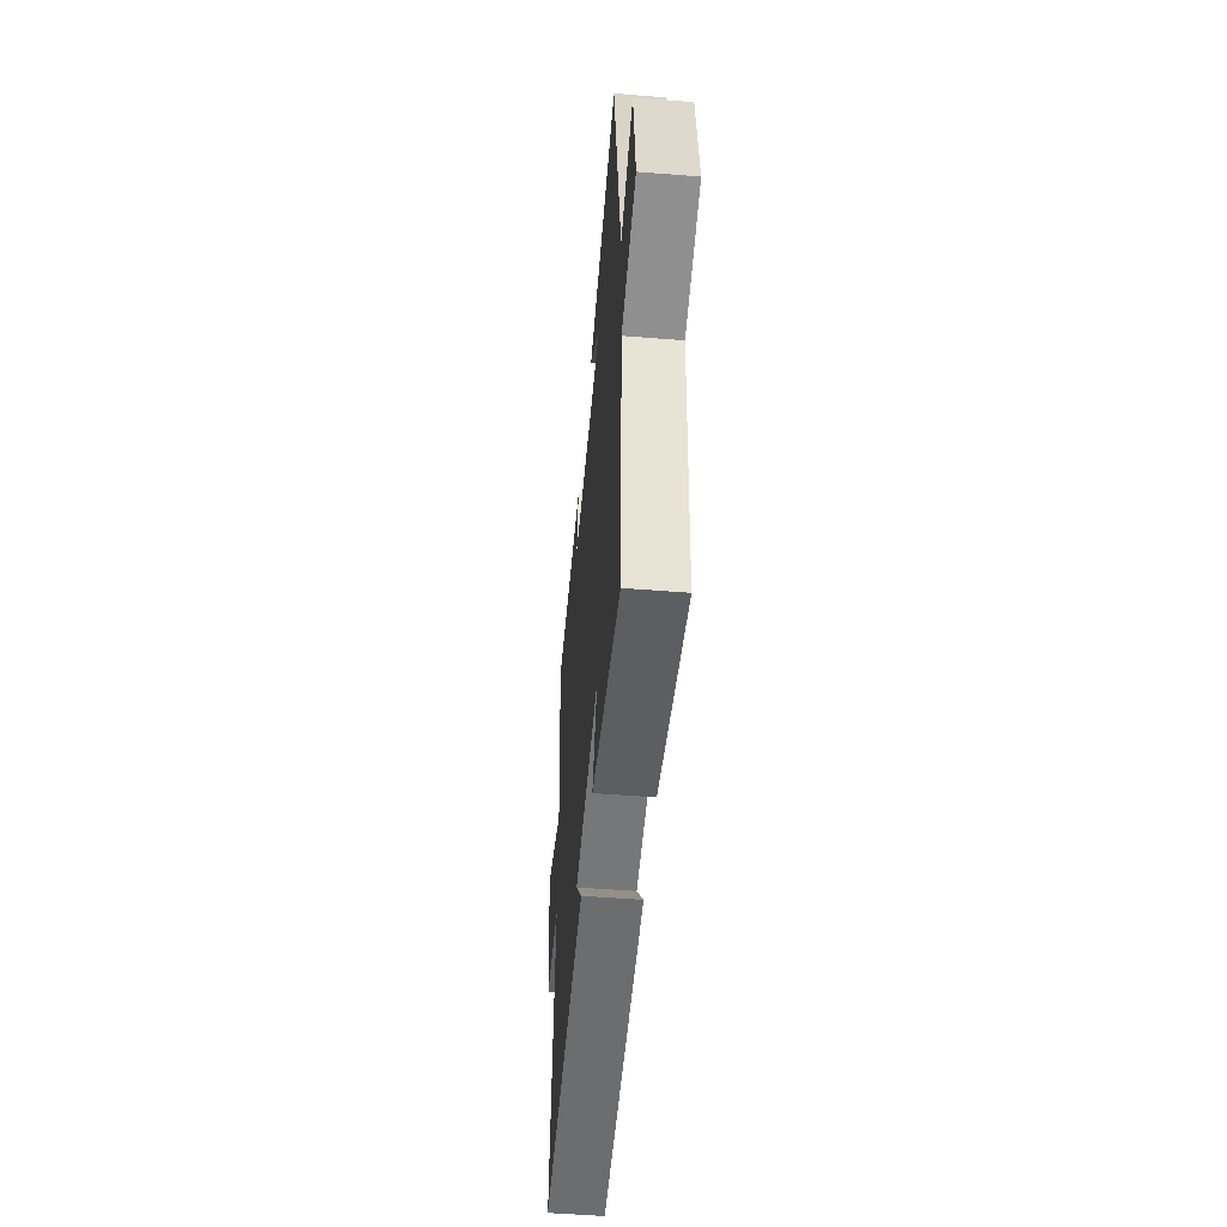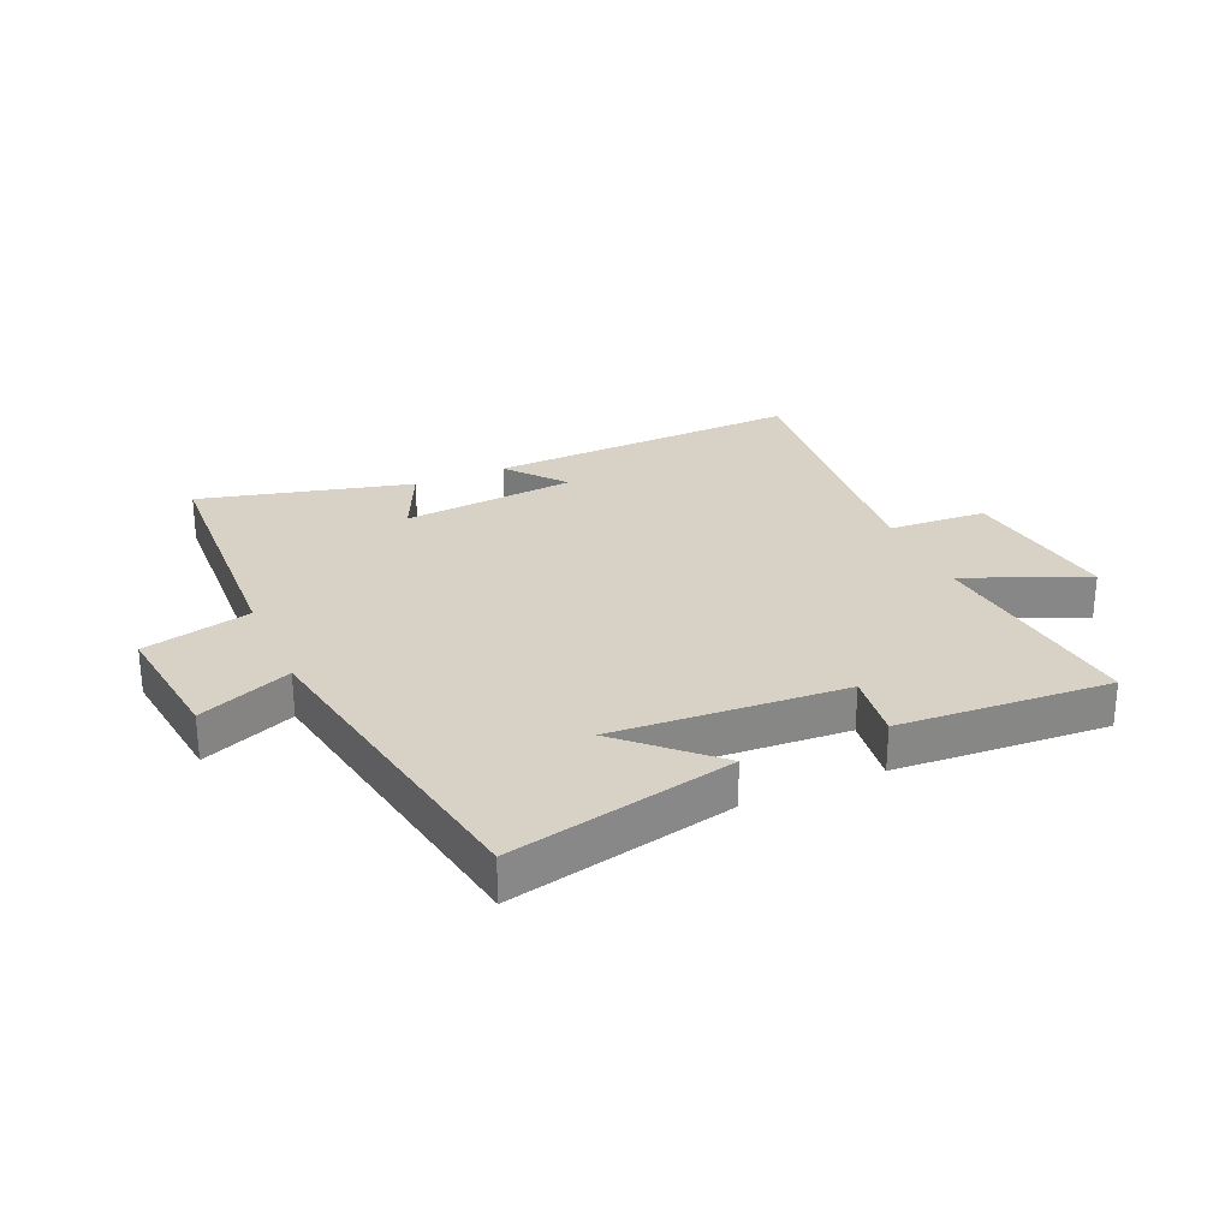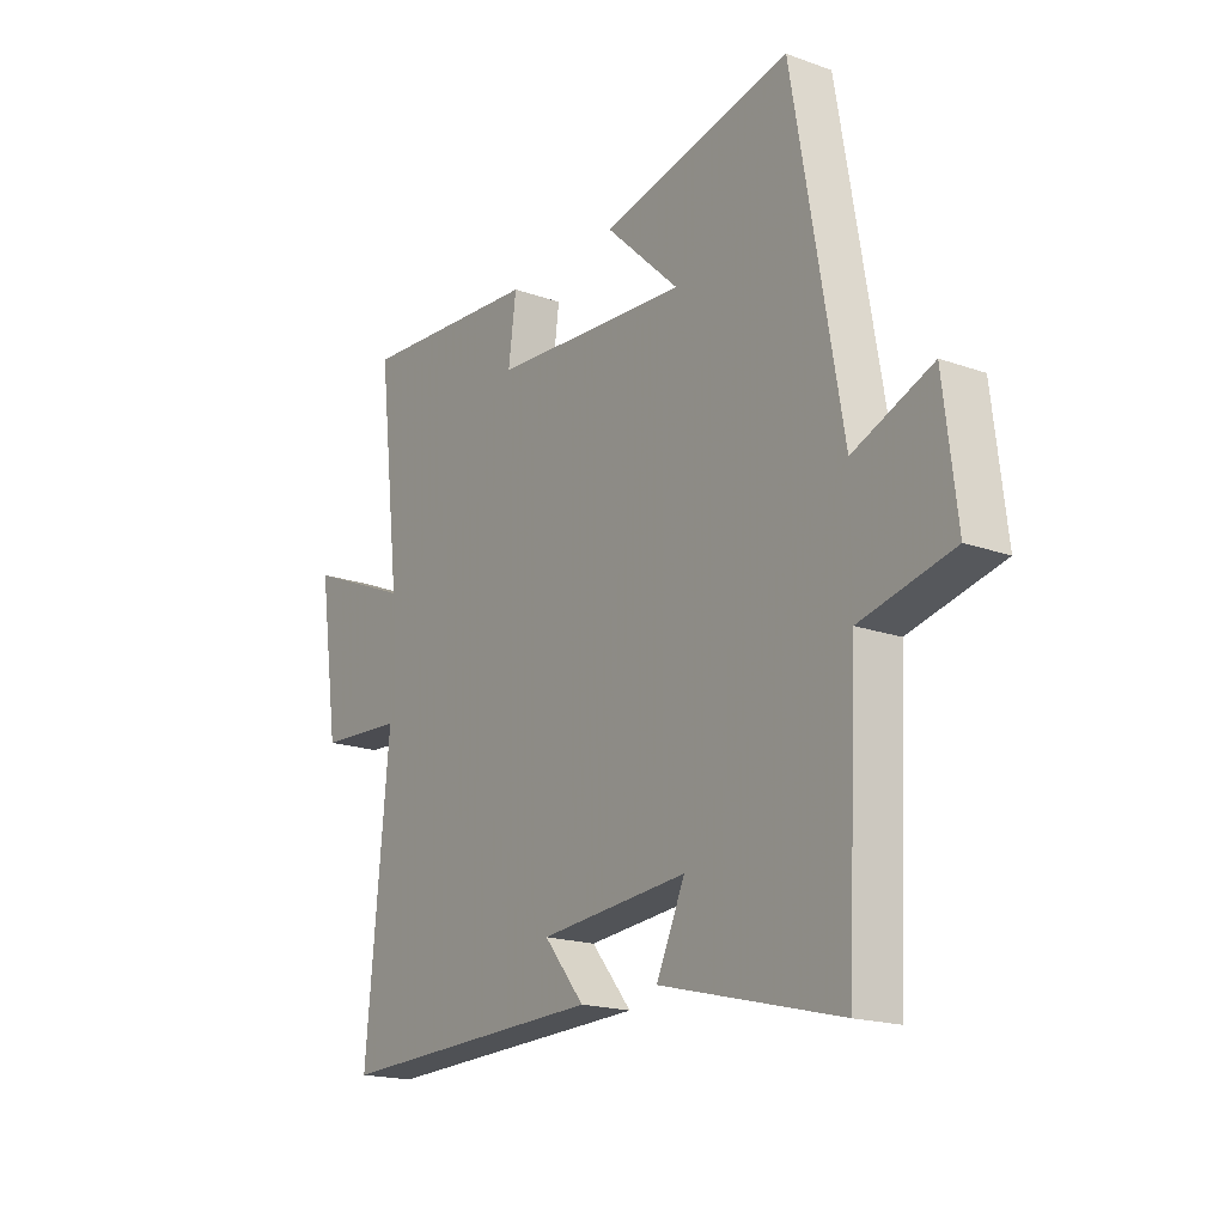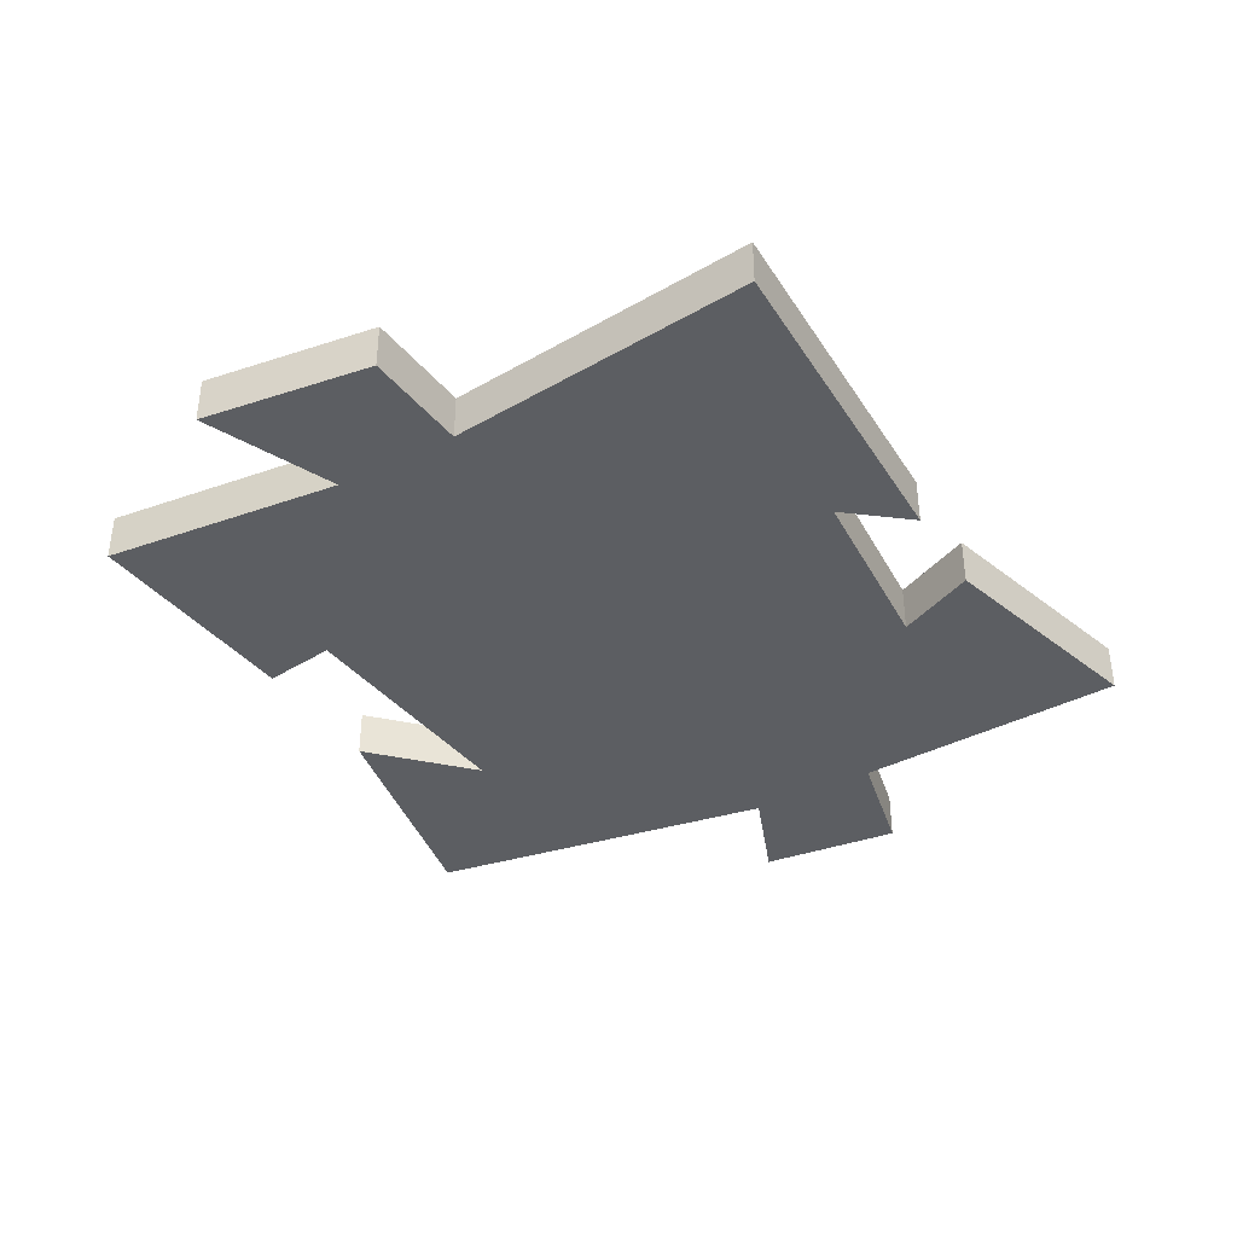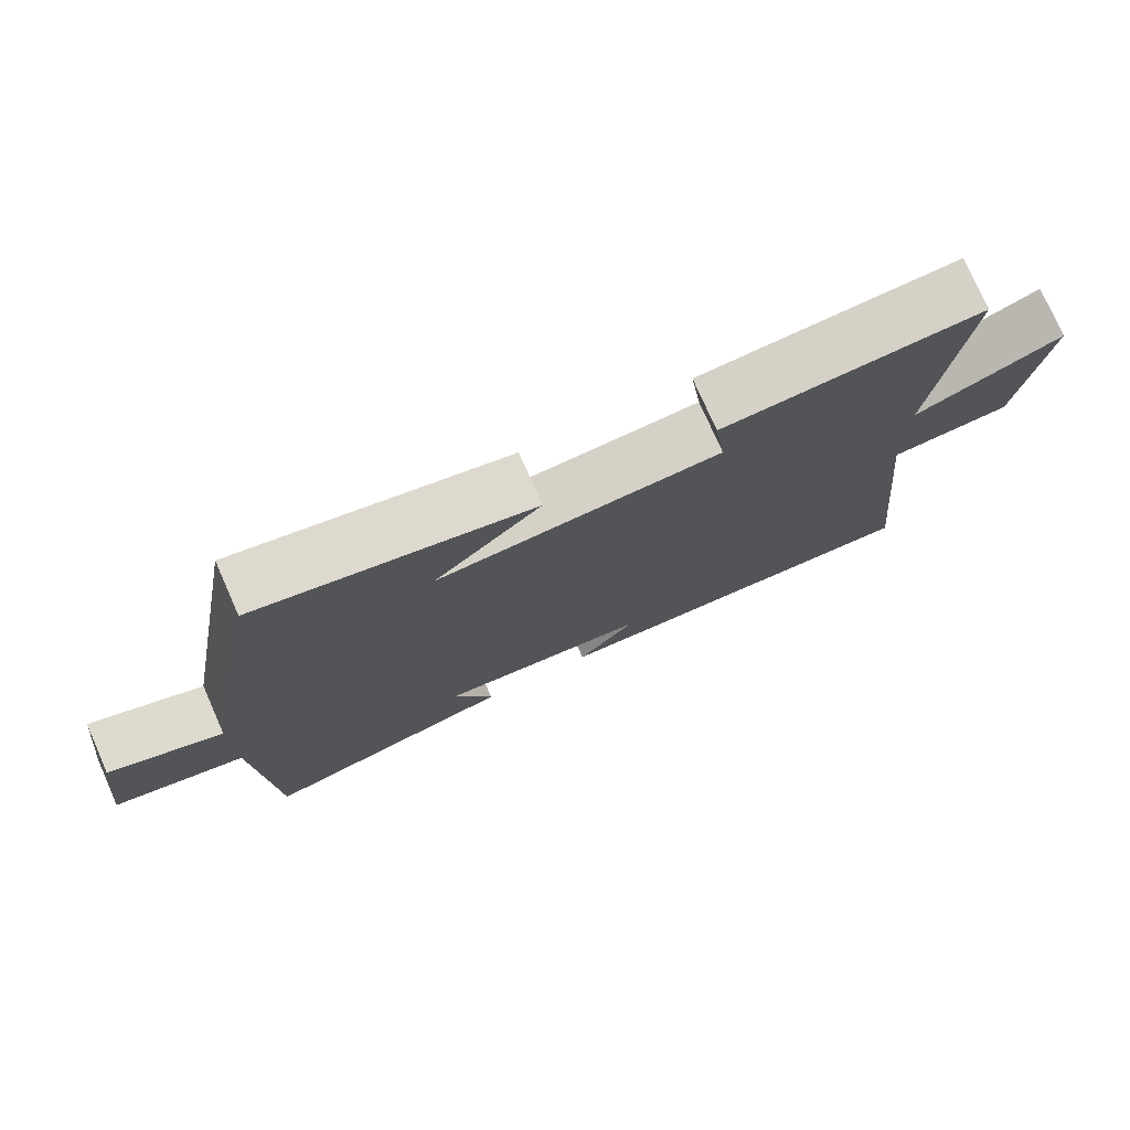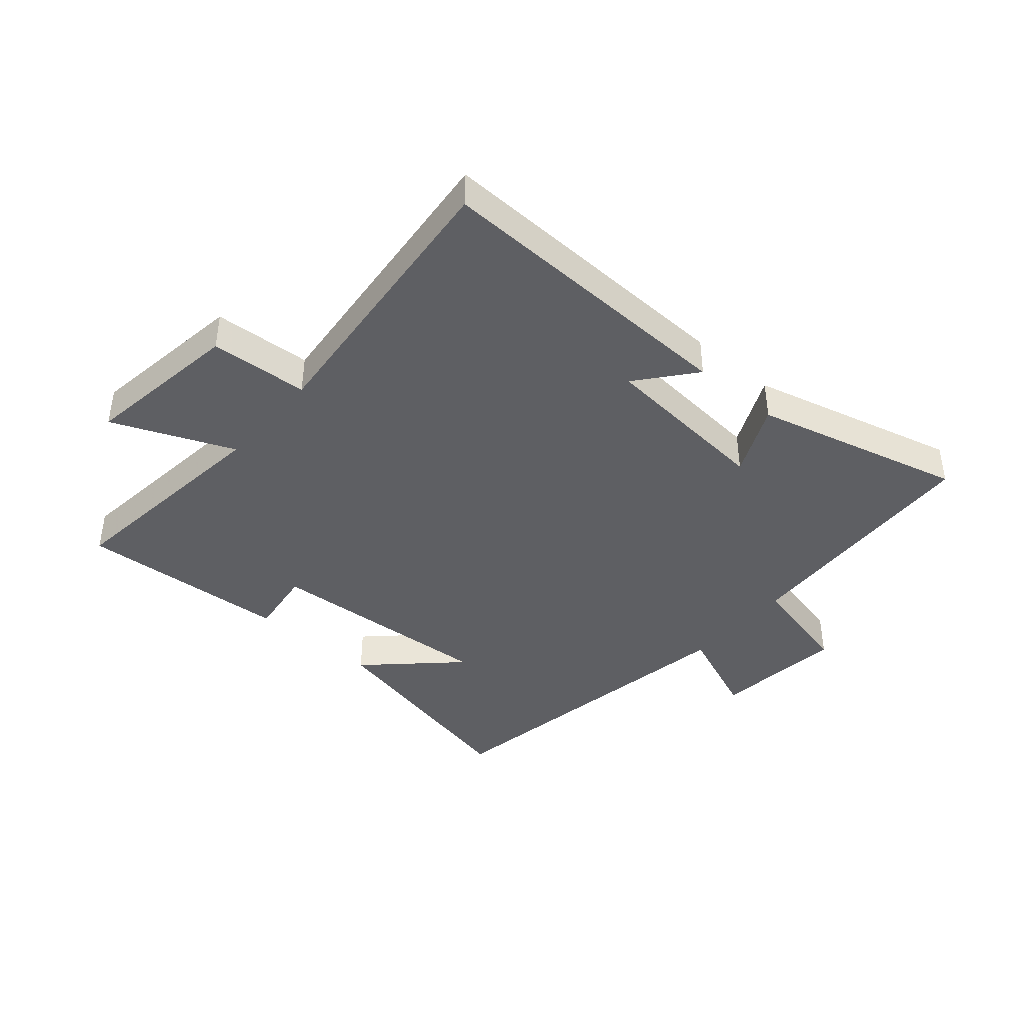
<metadata>
{"format":"obj","ext":"obj","renderer":"f3d","projection":"perspective","resolution":1024,"background":"white","views":[{"elev":-51.9,"azim":-94.9,"up":"+Z"},{"elev":27.6,"azim":-23.7,"up":"+Y"},{"elev":-18.2,"azim":-124.7,"up":"+Z"},{"elev":-38.0,"azim":120.8,"up":"+Y"},{"elev":76.4,"azim":-23.9,"up":"+Z"},{"elev":-41.4,"azim":139.4,"up":"+Y"}]}
</metadata>
<code>
v -0.405 0.07 0.583
v -0.033 0.07 0.5
v -0.178 0.07 0.363
v 0.206 0.07 0.387
v 0.191 0.07 0.5
v 0.543 0.07 0.522
v 0.5 0.07 0.151
v 0.702 0.07 0.235
v 0.664 0.07 -0.029
v 0.5 0.07 -0.039
v 0.546 0.07 -0.518
v 0.025 0.07 -0.5
v 0.103 0.07 -0.405
v -0.185 0.07 -0.379
v -0.129 0.07 -0.5
v -0.479 0.07 -0.589
v -0.5 0.07 -0.163
v -0.68 0.07 -0.12
v -0.654 0.07 0.098
v -0.5 0.07 0.035
v -0.405 0 0.583
v -0.033 0 0.5
v -0.178 0 0.363
v 0.206 0 0.387
v 0.191 0 0.5
v 0.543 0 0.522
v 0.5 0 0.151
v 0.702 0 0.235
v 0.664 0 -0.029
v 0.5 0 -0.039
v 0.546 0 -0.518
v 0.025 0 -0.5
v 0.103 0 -0.405
v -0.185 0 -0.379
v -0.129 0 -0.5
v -0.479 0 -0.589
v -0.5 0 -0.163
v -0.68 0 -0.12
v -0.654 0 0.098
v -0.5 0 0.035
f 17 18 19 20
f 16 17 20
f 15 16 20
f 14 15 20
f 13 14 20 1
f 10 11 12 13
f 7 8 9 10
f 7 10 13
f 4 5 6 7
f 3 4 7 13
f 1 2 3
f 1 3 13
f 40 39 38 37
f 40 37 36
f 40 36 35
f 40 35 34
f 21 40 34 33
f 33 32 31 30
f 30 29 28 27
f 33 30 27
f 27 26 25 24
f 33 27 24 23
f 23 22 21
f 33 23 21
f 1 21 22 2
f 2 22 23 3
f 3 23 24 4
f 4 24 25 5
f 5 25 26 6
f 6 26 27 7
f 7 27 28 8
f 8 28 29 9
f 9 29 30 10
f 10 30 31 11
f 11 31 32 12
f 12 32 33 13
f 13 33 34 14
f 14 34 35 15
f 15 35 36 16
f 16 36 37 17
f 17 37 38 18
f 18 38 39 19
f 19 39 40 20
f 20 40 21 1

</code>
